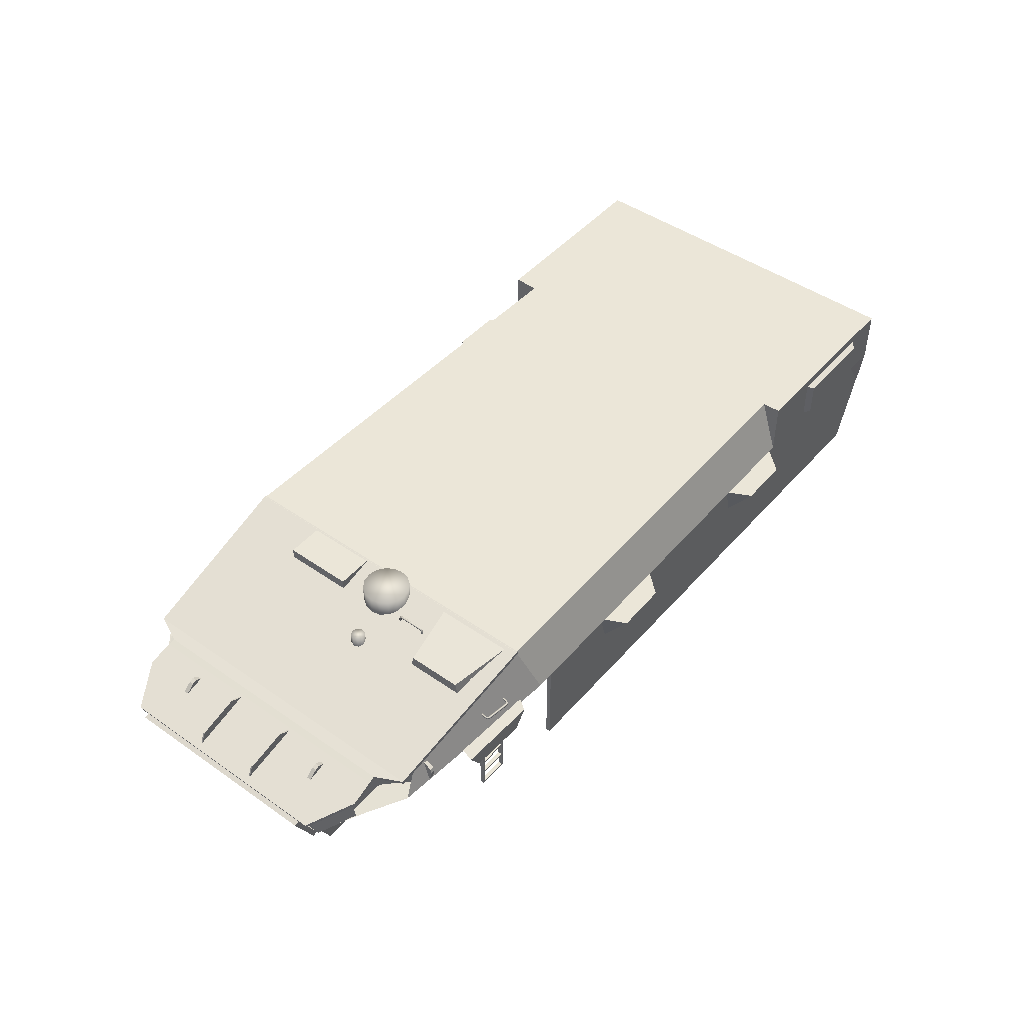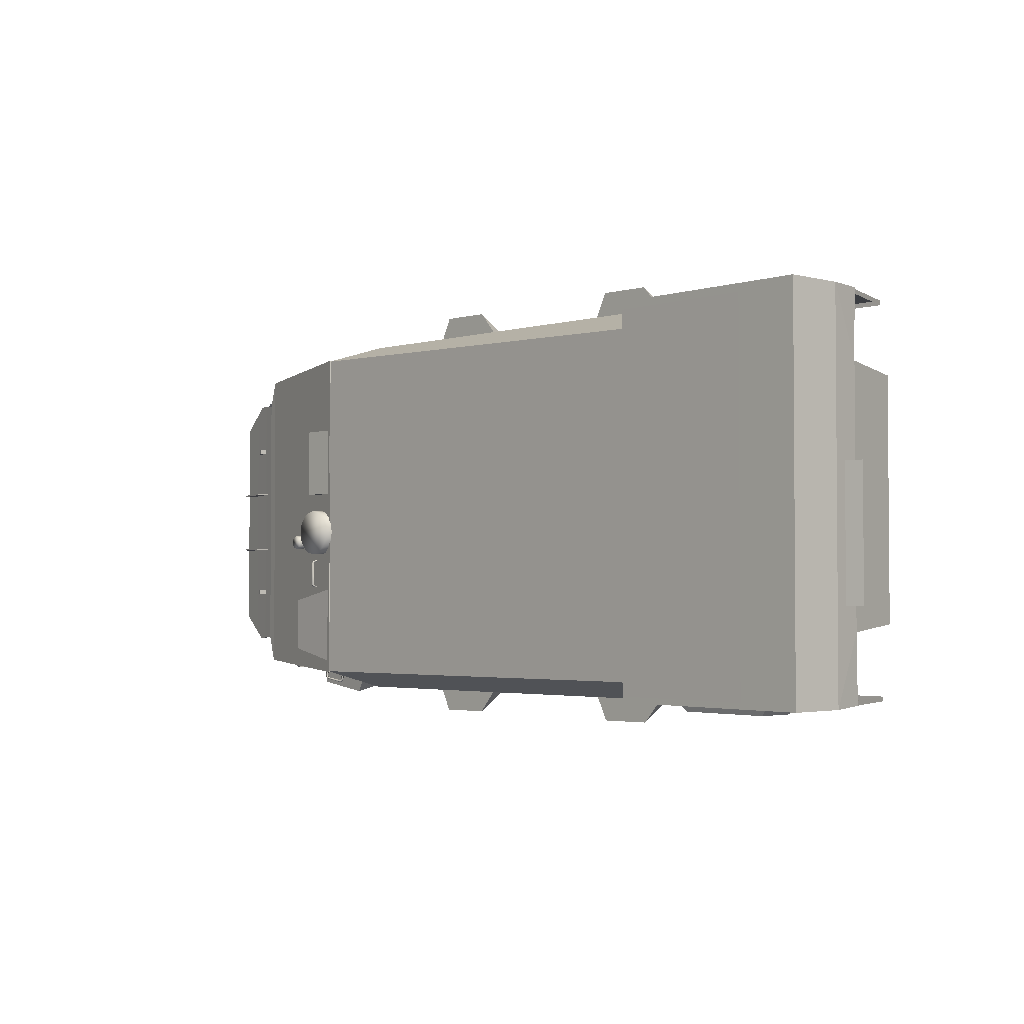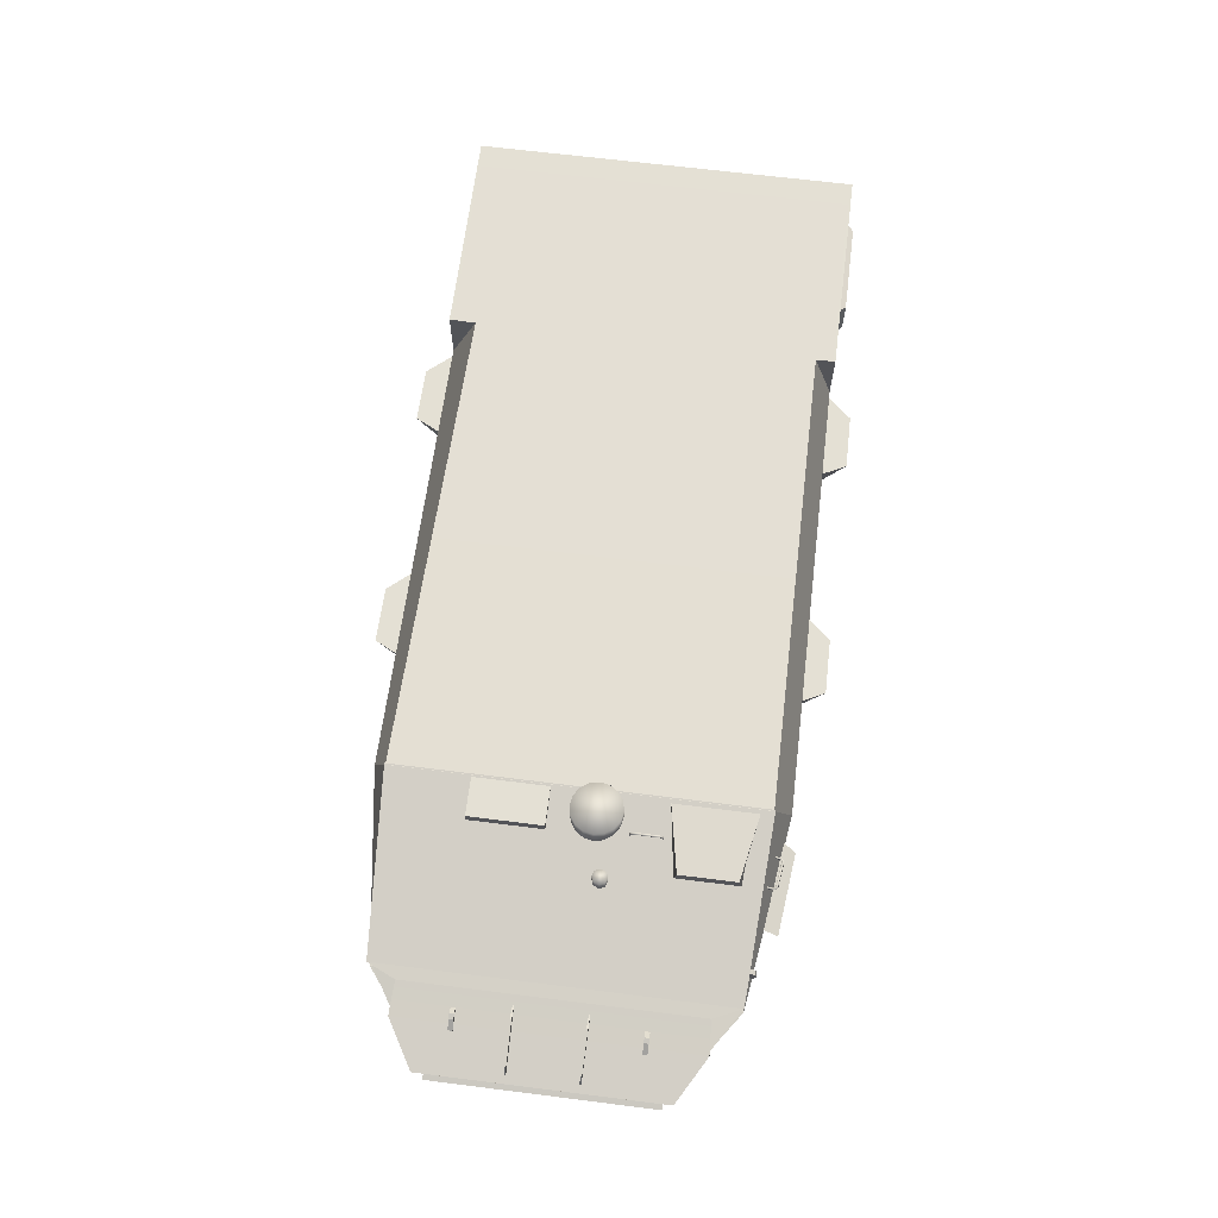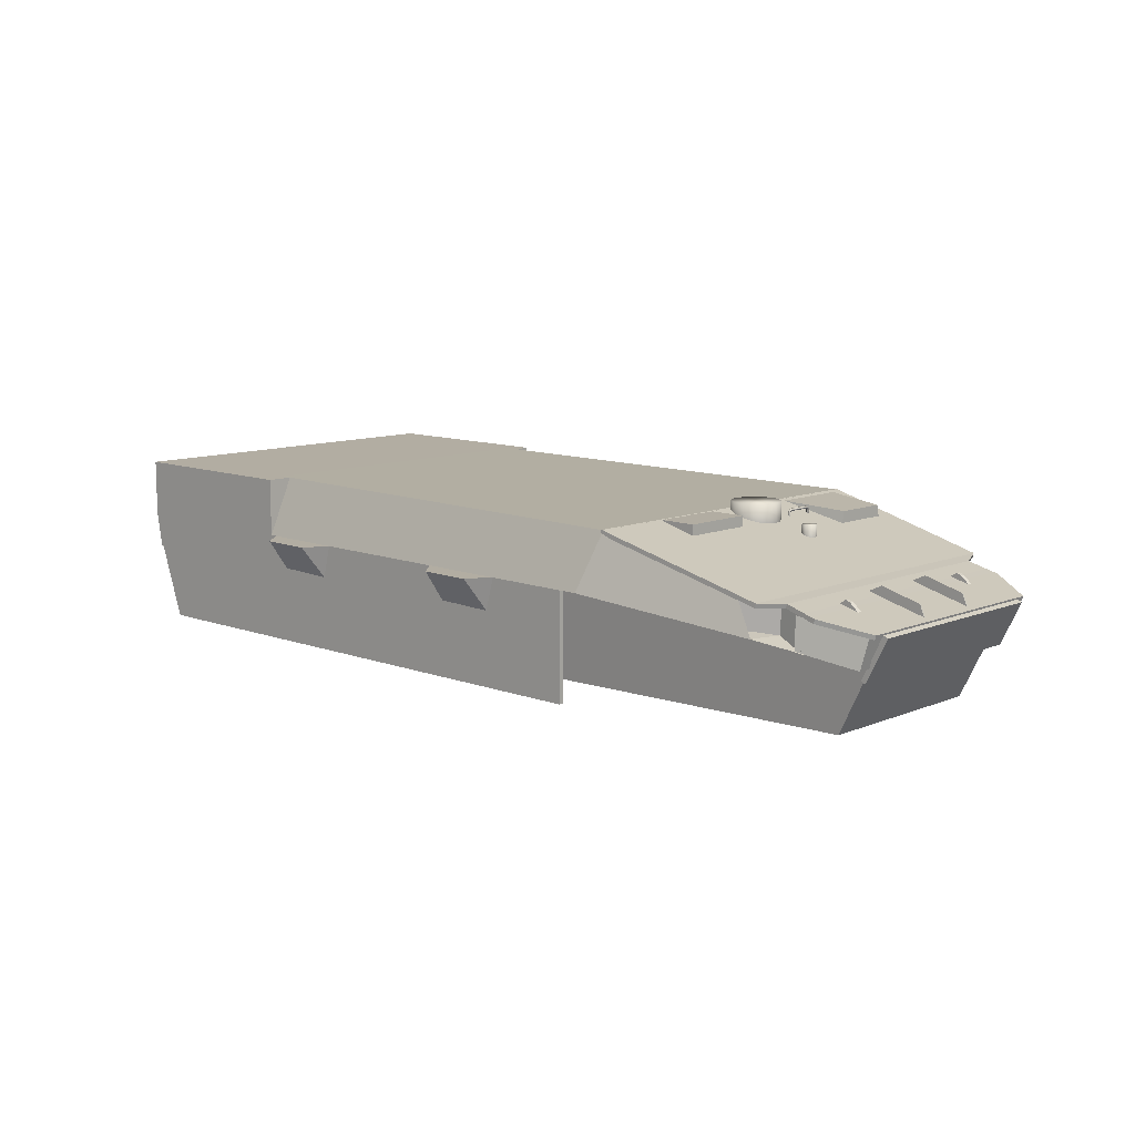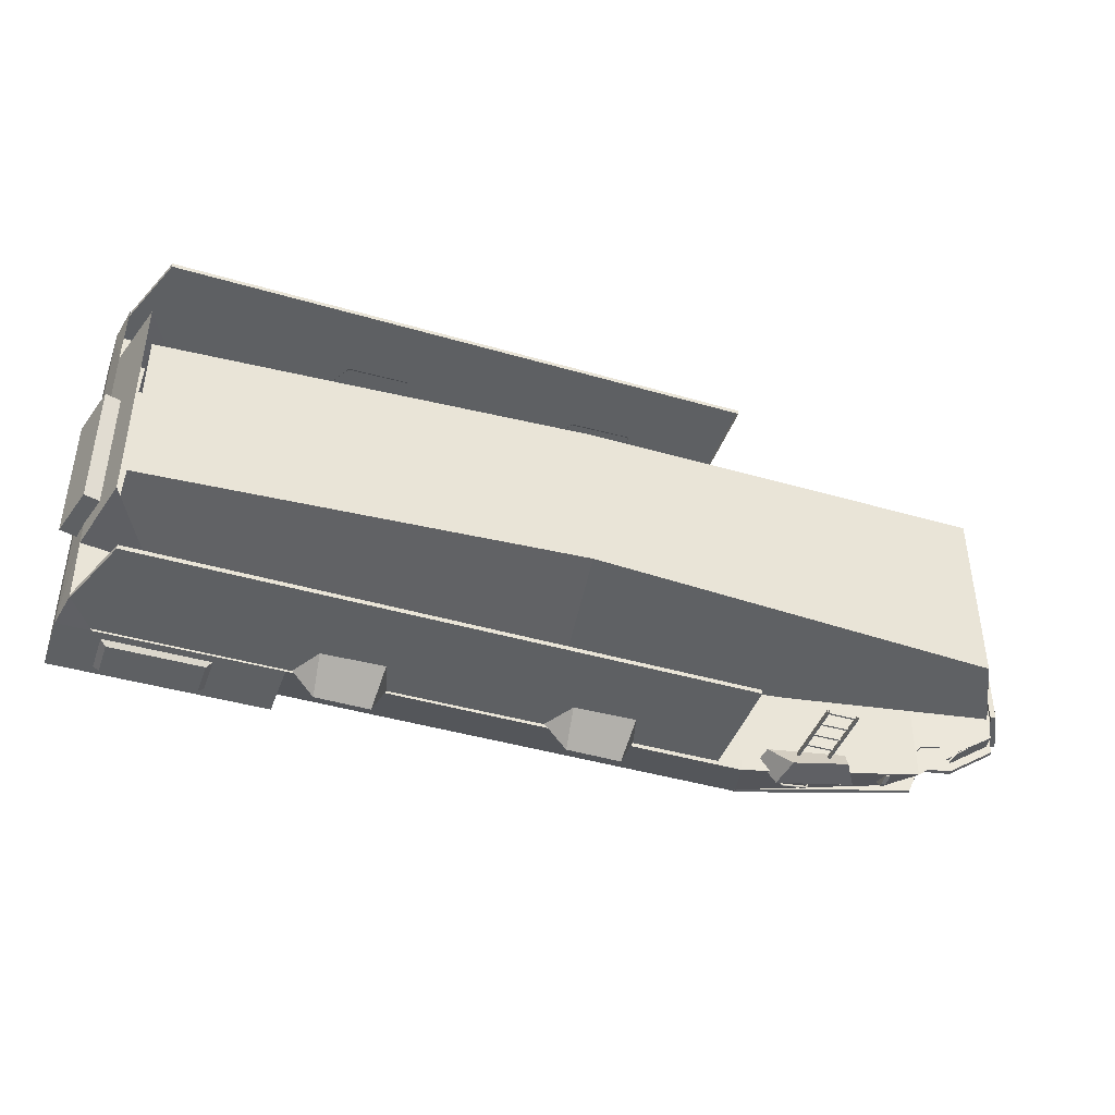
<metadata>
{"format":"obj","ext":"obj","renderer":"f3d","projection":"perspective","resolution":1024,"background":"white","views":[{"elev":46.5,"azim":128.5,"up":"+Y"},{"elev":-2.5,"azim":-132.2,"up":"+Z"},{"elev":66.2,"azim":97.2,"up":"+Y"},{"elev":10.6,"azim":44.0,"up":"+Y"},{"elev":-42.5,"azim":-18.9,"up":"+Z"}]}
</metadata>
<code>
g bot_low_Cube.079
v 2.588 2.57 -2
v 5.507 1.811 -1.314
v 4.521 2.067 -1.903
v 5.007 1.941 -1.613
v 4.656 2.037 -1.591
v 2.588 2.57 2
v 5.507 1.811 1.314
v 4.521 2.067 1.903
v 5.007 1.941 1.613
v 4.656 2.037 1.591
v 2.576 2.521 -2
v 5.494 1.763 -1.314
v 4.509 2.019 -1.903
v 4.995 1.893 -1.612
v 4.643 1.989 -1.591
v 2.576 2.521 2
v 5.494 1.763 1.314
v 4.509 2.019 1.903
v 4.995 1.893 1.612
v 4.643 1.989 1.591
v -5.046 1.912 -2.167
v -5.046 2.581 -2.167
v -2.676 1.912 -2.167
v -2.676 2.581 -2.167
v -2.67 2.581 -1.949
v 2.405 1.916 -2.199
v 2.604 2.566 -1.988
v 4.474 1.708 -1.913
v 4.242 2.091 -1.846
v 5.428 1.749 -1.259
v 4.981 1.9 -1.511
v 4.955 1.587 -1.56
v 4.566 2.03 -1.568
v 4.526 1.664 -1.542
v 4.241 1.748 -1.885
v 5.348 1.501 -1.334
v -4.691 0.7885 -0.9508
v -4.691 1.713 -1.145
v 4.94 0.6831 -1.06
v 5.341 1.499 -1.068
v 0.2146 0.5392 -0.9238
v 0.4392 2.243 -1.118
v -4.761 0.6691 -1.325
v -4.256 1.685 -1.33
v -4.976 1.519 -1.394
v -4.672 1.912 -2.167
v -4.966 1.494 -2.144
v -5.046 1.912 2.157
v -5.046 2.581 2.157
v -2.676 1.912 2.157
v -2.676 2.581 2.157
v -2.67 2.581 1.861
v 2.405 1.916 2.199
v 2.604 2.567 1.988
v 4.474 1.708 1.914
v 4.242 2.095 1.846
v 5.423 1.767 1.301
v 4.841 1.906 1.577
v 4.867 1.596 1.626
v 4.566 2.033 1.554
v 4.526 1.664 1.528
v 4.241 1.748 1.863
v 5.357 1.441 1.346
v -4.691 0.7885 0.9544
v -4.691 1.713 1.148
v 4.94 0.6831 1.09
v 5.341 1.499 1.099
v 0.2146 0.5392 0.9544
v 0.4392 2.243 1.148
v -4.761 0.6691 1.325
v -4.256 1.615 1.33
v -4.976 1.519 1.394
v -4.672 1.912 2.157
v -4.966 1.494 2.157
v 5.013 1.935 -1.44
v 4.998 1.609 -1.485
v 4.26 2.105 -1.833
v 4.241 2.107 1.861
v 4.804 1.954 1.645
v 4.806 1.595 1.652
v 4.47 1.71 -1.894
v 5.127 1.558 -1.46
v 4.534 1.704 -1.519
v 4.152 1.788 -1.904
v 4.47 1.71 1.886
v 4.901 1.571 1.613
v 4.53 1.695 1.527
v 4.162 1.785 1.906
v -4.575 2.006 -2.159
v -4.575 2.474 -2.159
v -4.503 2.035 -2.231
v -4.503 2.445 -2.231
v -3.405 2.006 -2.159
v -3.405 2.474 -2.159
v -3.477 2.035 -2.231
v -3.477 2.445 -2.231
v 2.673 2.285 -0.9405
v 2.624 2.556 -0.9405
v 2.673 2.285 -1.856
v 2.624 2.556 -1.856
v 3.365 2.285 -1.036
v 3.365 2.497 -1.084
v 3.365 2.285 -1.761
v 3.365 2.497 -1.713
v 2.824 2.432 -0.4882
v 2.824 2.657 -0.4882
v 2.93 2.432 -0.4671
v 2.93 2.657 -0.4671
v 3.02 2.432 -0.4071
v 3.02 2.657 -0.4071
v 3.08 2.432 -0.3173
v 3.08 2.657 -0.3173
v 3.101 2.432 -0.2113
v 3.101 2.657 -0.2113
v 3.08 2.432 -0.1054
v 3.08 2.657 -0.1054
v 3.02 2.432 -0.01554
v 3.02 2.657 -0.01554
v 2.93 2.432 0.04448
v 2.93 2.657 0.04448
v 2.824 2.432 0.06555
v 2.824 2.657 0.06555
v 2.718 2.432 0.04448
v 2.718 2.657 0.04448
v 2.628 2.432 -0.01554
v 2.628 2.657 -0.01554
v 2.568 2.432 -0.1054
v 2.568 2.657 -0.1054
v 2.547 2.432 -0.2113
v 2.547 2.657 -0.2113
v 2.568 2.432 -0.3173
v 2.568 2.657 -0.3173
v 2.628 2.432 -0.4071
v 2.628 2.657 -0.4071
v 2.718 2.432 -0.4671
v 2.718 2.657 -0.4671
v 2.623 2.31 1.1
v 2.623 2.57 1.1
v 2.623 2.31 0.287
v 2.623 2.57 0.287
v 3.045 2.31 1.1
v 3.045 2.57 1.1
v 3.045 2.31 0.287
v 3.045 2.57 0.287
v 3.469 2.29 -0.4063
v 3.469 2.457 -0.4063
v 3.528 2.29 -0.3818
v 3.528 2.457 -0.3818
v 3.553 2.29 -0.3226
v 3.553 2.457 -0.3226
v 3.528 2.29 -0.2635
v 3.528 2.457 -0.2635
v 3.469 2.29 -0.2389
v 3.469 2.457 -0.2389
v 3.41 2.29 -0.2635
v 3.41 2.457 -0.2635
v 3.385 2.29 -0.3226
v 3.385 2.457 -0.3226
v 3.41 2.29 -0.3818
v 3.41 2.457 -0.3818
v 5.369 1.959 -0.3697
v 4.913 2.081 -0.3737
v 5.439 1.801 -0.3691
v 4.727 1.991 -0.3753
v 5.369 1.959 -0.3864
v 4.914 2.081 -0.3904
v 5.439 1.801 -0.3858
v 4.727 1.991 -0.392
v 5.369 1.959 0.3697
v 4.913 2.081 0.3737
v 5.439 1.801 0.3691
v 4.727 1.991 0.3753
v 5.369 1.959 0.3864
v 4.914 2.081 0.3904
v 5.439 1.801 0.3858
v 4.727 1.991 0.392
v 4.092 1.778 -1.861
v 4.092 2.016 -1.861
v 4.092 1.778 -1.971
v 4.144 1.778 -1.861
v 4.144 2.016 -1.861
v 4.144 1.778 -1.971
v 4.092 1.971 -1.95
v 4.092 1.9 -1.996
v 4.092 1.95 -1.983
v 4.144 1.9 -1.996
v 4.144 1.971 -1.95
v 4.144 1.95 -1.983
v 2.639 1.718 -2.001
v 2.62 1.943 -2.001
v 2.879 1.592 -2.214
v 2.805 1.919 -2.272
v 3.504 1.584 -1.974
v 3.584 1.808 -1.868
v 3.491 1.502 -2.15
v 3.671 1.797 -2.181
v 0.1283 1.908 -2.136
v 0.3318 1.498 -2.111
v 1.145 1.908 -2.136
v 1.039 1.498 -2.123
v 0.3817 1.908 -2.426
v 0.9965 1.908 -2.432
v -2.617 1.908 -2.136
v -2.413 1.498 -2.111
v -1.6 1.908 -2.136
v -1.707 1.498 -2.123
v -2.364 1.908 -2.426
v -1.749 1.908 -2.432
v 0.1283 1.908 2.136
v 0.3318 1.498 2.111
v 1.145 1.908 2.136
v 1.039 1.498 2.123
v 0.3817 1.908 2.426
v 0.9965 1.908 2.432
v -2.617 1.908 2.136
v -2.413 1.498 2.111
v -1.6 1.908 2.136
v -1.707 1.498 2.123
v -2.364 1.908 2.426
v -1.749 1.908 2.432
v 5.316 1.281 -1.207
v 5.559 1.77 -1.207
v 5.316 1.281 1.19
v 5.559 1.77 1.19
v 5.261 1.302 -1.207
v 5.503 1.791 -1.207
v 5.261 1.302 1.19
v 5.503 1.791 1.19
v -5.05 1.088 0.3546
v -5.203 1.69 0.3546
v -5.05 1.088 -1.129
v -5.203 1.69 -1.129
v -4.799 1.153 0.3546
v -4.952 1.754 0.3546
v -4.799 1.153 -1.129
v -4.952 1.754 -1.129
v 4.838 1.977 -1.003
v 5.135 1.87 -1.003
v 4.838 1.977 -0.9519
v 5.135 1.87 -0.9519
v 4.975 2.009 -1.003
v 4.922 2.029 -1.003
v 4.975 2.009 -0.9519
v 4.922 2.029 -0.9519
v 4.838 1.977 1.003
v 5.135 1.87 1.003
v 4.838 1.977 0.9519
v 5.135 1.87 0.9519
v 4.975 2.009 1.003
v 4.922 2.029 1.003
v 4.975 2.009 0.9519
v 4.922 2.029 0.9519
v 2.98 0.865 -2.021
v 2.958 1.716 -2.021
v 2.98 0.865 -2.069
v 2.958 1.716 -2.069
v 3.296 0.865 -2.021
v 3.318 1.716 -2.021
v 3.296 0.865 -2.069
v 3.318 1.716 -2.069
v 2.98 1.063 -2.021
v 2.98 1.255 -2.021
v 2.98 1.443 -2.021
v 2.98 1.443 -2.069
v 2.98 1.255 -2.069
v 2.98 1.063 -2.069
v 3.296 1.443 -2.069
v 3.296 1.255 -2.069
v 3.296 1.063 -2.069
v 3.296 1.443 -2.021
v 3.296 1.255 -2.021
v 3.296 1.063 -2.021
v 2.98 0.8451 -2.069
v 3.296 0.8451 -2.069
v 3.296 1.043 -2.069
v 3.296 1.236 -2.069
v 3.296 1.423 -2.069
v 2.98 1.043 -2.069
v 2.98 1.236 -2.069
v 2.98 1.423 -2.069
v 2.958 0.8448 -2.021
v 2.958 0.8448 -2.069
v 3.318 0.8448 -2.069
v 3.318 0.8448 -2.021
v 2.978 0.8448 -2.021
v 2.978 1.716 -2.021
v 2.978 1.716 -2.069
v 3.297 1.716 -2.069
v 3.297 1.716 -2.021
v 2.978 0.8448 -2.069
v 3.297 0.8448 -2.069
v 3.297 0.8448 -2.021
v -4.648 0.6409 -2.144
v 2.13 0.6846 -2.144
v -4.934 1.925 -2.144
v 2.13 1.968 -2.144
v -4.963 1.512 -2.144
v -4.648 0.6409 -2.094
v 2.13 0.6846 -2.094
v 2.13 1.968 -2.094
v -4.963 1.512 -2.094
v -4.648 0.6409 2.144
v 2.13 0.6846 2.144
v -4.934 1.925 2.144
v 2.13 1.968 2.144
v -4.963 1.512 2.144
v -4.648 0.6409 2.094
v 2.13 0.6846 2.094
v 2.13 1.968 2.094
v -4.963 1.512 2.094
v 3.249 2.104 -2.115
v 3.25 2.083 -2.121
v 3.246 2.077 -2.1
v 3.245 2.099 -2.094
v 3.274 2.104 -2.067
v 3.265 2.103 -1.987
v 3.279 2.083 -2.067
v 3.267 2.082 -1.986
v 3.263 2.077 -2.067
v 3.252 2.078 -1.99
v 3.259 2.099 -2.067
v 3.25 2.1 -1.991
v 3.257 2.1 -2.086
v 3.258 2.079 -2.088
v 3.272 2.081 -2.1
v 3.271 2.103 -2.098
v 2.972 2.104 -2.152
v 2.972 2.083 -2.157
v 2.971 2.077 -2.136
v 2.971 2.099 -2.13
v 2.932 2.101 -2.111
v 2.921 2.098 -2.033
v 2.933 2.079 -2.112
v 2.925 2.077 -2.032
v 2.949 2.08 -2.108
v 2.94 2.083 -2.03
v 2.948 2.102 -2.108
v 2.936 2.104 -2.031
v 2.955 2.098 -2.122
v 2.955 2.078 -2.129
v 2.947 2.083 -2.146
v 2.947 2.104 -2.139
v 3.015 2.535 -0.8784
v 2.993 2.541 -0.8788
v 2.987 2.52 -0.8775
v 3.009 2.514 -0.8772
v 3.015 2.49 -0.9101
v 3.013 2.41 -0.9109
v 2.993 2.491 -0.9142
v 2.992 2.41 -0.9132
v 2.987 2.489 -0.8988
v 2.989 2.412 -0.8978
v 3.009 2.489 -0.8946
v 3.01 2.412 -0.8955
v 3.011 2.508 -0.8906
v 2.989 2.51 -0.8914
v 2.991 2.523 -0.9037
v 3.013 2.521 -0.9029
v 3.015 2.535 -0.5992
v 2.993 2.541 -0.5989
v 2.987 2.52 -0.6002
v 3.009 2.514 -0.6005
v 3.011 2.49 -0.5648
v 3.009 2.411 -0.5637
v 2.989 2.491 -0.5657
v 2.988 2.411 -0.5678
v 2.99 2.489 -0.5817
v 2.993 2.411 -0.5829
v 3.013 2.489 -0.5808
v 3.014 2.411 -0.5788
v 3.009 2.504 -0.5859
v 2.988 2.511 -0.5853
v 2.993 2.527 -0.5751
v 3.014 2.52 -0.5758
g bot_low_textures
f 13 18 16 11
f 2 7 17 12
f 1 3 13 11
f 4 2 12 14
f 3 5 15 13
f 5 4 14 15
f 8 6 16 18
f 7 9 19 17
f 10 8 18 20
f 9 10 20 19
f 4 9 7 2
f 3 8 10 5
f 5 10 9 4
f 46 21 22
f 48 49 22 21
f 25 52 54 27
f 23 25 27 26
f 28 26 27 29
f 63 36 30 57
f 33 34 35 77
f 32 80 55 28
f 41 42 40 39
f 73 48 21 46
f 37 38 42 41
f 66 39 40 67
f 24 22 25
f 45 44 43
f 21 46 47
f 23 46 22 24
f 48 21 45 72
f 23 24 25
f 73 49 48
f 50 53 54 52
f 55 56 54 53
f 59 58 60 61
f 60 78 62 61
f 79 80 63 57
f 68 66 67 69
f 28 55 53 26
f 64 68 69 65
f 72 70 71
f 48 74 73
f 50 51 49 73
f 50 52 51
f 22 49 52 25
f 68 41 39 66
f 49 51 52
f 1 11 16 6
f 32 31 30 36
f 75 76 34 33
f 45 21 47
f 36 63 80 32
f 53 50 23 26
f 72 45 43 70
f 50 73 46 23
f 74 48 72
f 64 37 41 68
f 1 6 8 3
f 14 19 20 15
f 12 17 19 14
f 15 20 18 13
f 82 81 83
f 81 84 83
f 86 87 85
f 85 87 88
f 89 90 92 91
f 91 92 96 95
f 95 96 94 93
f 91 95 93 89
f 96 92 90 94
f 99 100 104 103
f 103 104 102 101
f 101 102 98 97
f 104 100 98 102
f 105 106 108 107
f 107 108 110 109
f 109 110 112 111
f 111 112 114 113
f 113 114 116 115
f 115 116 118 117
f 117 118 120 119
f 119 120 122 121
f 121 122 124 123
f 123 124 126 125
f 125 126 128 127
f 127 128 130 129
f 129 130 132 131
f 131 132 134 133
f 133 134 136 135
f 135 136 106 105
f 139 140 144 143
f 143 144 142 141
f 141 142 138 137
f 144 140 138 142
f 110 108 106 136 134 132 130 128 126 124 122 120 118 116 114 112
f 148 150 149 147
f 150 152 151 149
f 152 154 153 151
f 154 156 155 153
f 156 158 157 155
f 158 160 159 157
f 160 146 145 159
f 146 160 158 156 154 152 150 148
f 146 148 147 145
f 161 162 164 163
f 165 167 168 166
f 162 161 165 166
f 161 163 167 165
f 164 162 166 168
f 169 171 172 170
f 173 174 176 175
f 170 174 173 169
f 169 173 175 171
f 172 176 174 170
f 179 184 186 182
f 182 186 188 187
f 179 182 180 177
f 179 183 185 184
f 183 187 188 185
f 185 188 186 184
f 187 183 178 181
f 180 182 187 181
f 177 178 183 179
f 189 190 192 191
f 191 192 196 195
f 195 196 194 193
f 191 195 193 189
f 196 192 190 194
f 202 199 200
f 202 201 197 199
f 201 198 197
f 200 198 201 202
f 208 205 206
f 208 207 203 205
f 207 204 203
f 206 204 207 208
f 214 212 211
f 214 211 209 213
f 213 209 210
f 212 214 213 210
f 220 218 217
f 220 217 215 219
f 219 215 216
f 218 220 219 216
f 223 221 222 224
f 224 228 227 223
f 223 227 225 221
f 222 226 228 224
f 221 225 226 222
f 229 230 232 231
f 231 232 236 235
f 233 234 230 229
f 231 235 233 229
f 236 232 230 234
f 238 241 243 240
f 244 239 240 243
f 238 237 242 241
f 242 244 243 241
f 242 237 239 244
f 246 248 251 249
f 252 251 248 247
f 246 249 250 245
f 250 249 251 252
f 250 252 247 245
f 281 254 256 282
f 283 260 258 284
f 266 269 275 278
f 265 268 276 279
f 264 267 277 280
f 255 259 274 273
f 264 263 270 267
f 265 262 271 268
f 266 261 272 269
f 255 253 257 259
f 285 290 287 286
f 291 292 289 288
f 256 287 290 282
f 283 291 288 260
f 295 293 297
f 296 294 293 295
f 297 293 298 301
f 294 296 300 299
f 293 294 299 298
f 304 306 302
f 305 304 302 303
f 306 310 307 302
f 303 308 309 305
f 302 307 308 303
f 327 330 314 311
f 313 314 330 329
f 328 312 313 329
f 316 315 321 322
f 331 333 334 332
f 320 322 321 319
f 314 323 326 311
f 313 324 323 314
f 318 320 319 317
f 323 321 315 326
f 311 326 325 312
f 319 321 323 324
f 317 319 324 325
f 315 317 325 326
f 312 325 324 313
f 332 338 337 331
f 311 312 328 327
f 335 337 338 336
f 330 327 342 339
f 329 330 339 340
f 334 333 335 336
f 339 342 331 337
f 327 328 341 342
f 339 337 335 340
f 333 341 340 335
f 341 333 331 342
f 328 329 340 341
f 316 318 317 315
f 359 362 346 343
f 345 346 362 361
f 360 344 345 361
f 348 347 353 354
f 363 365 366 364
f 352 354 353 351
f 346 355 358 343
f 345 356 355 346
f 350 352 351 349
f 355 353 347 358
f 343 358 357 344
f 351 353 355 356
f 349 351 356 357
f 347 349 357 358
f 344 357 356 345
f 364 370 369 363
f 343 344 360 359
f 367 369 370 368
f 362 359 374 371
f 361 362 371 372
f 366 365 367 368
f 371 374 363 369
f 359 360 373 374
f 371 369 367 372
f 365 373 372 367
f 373 365 363 374
f 360 361 372 373
f 348 350 349 347

</code>
